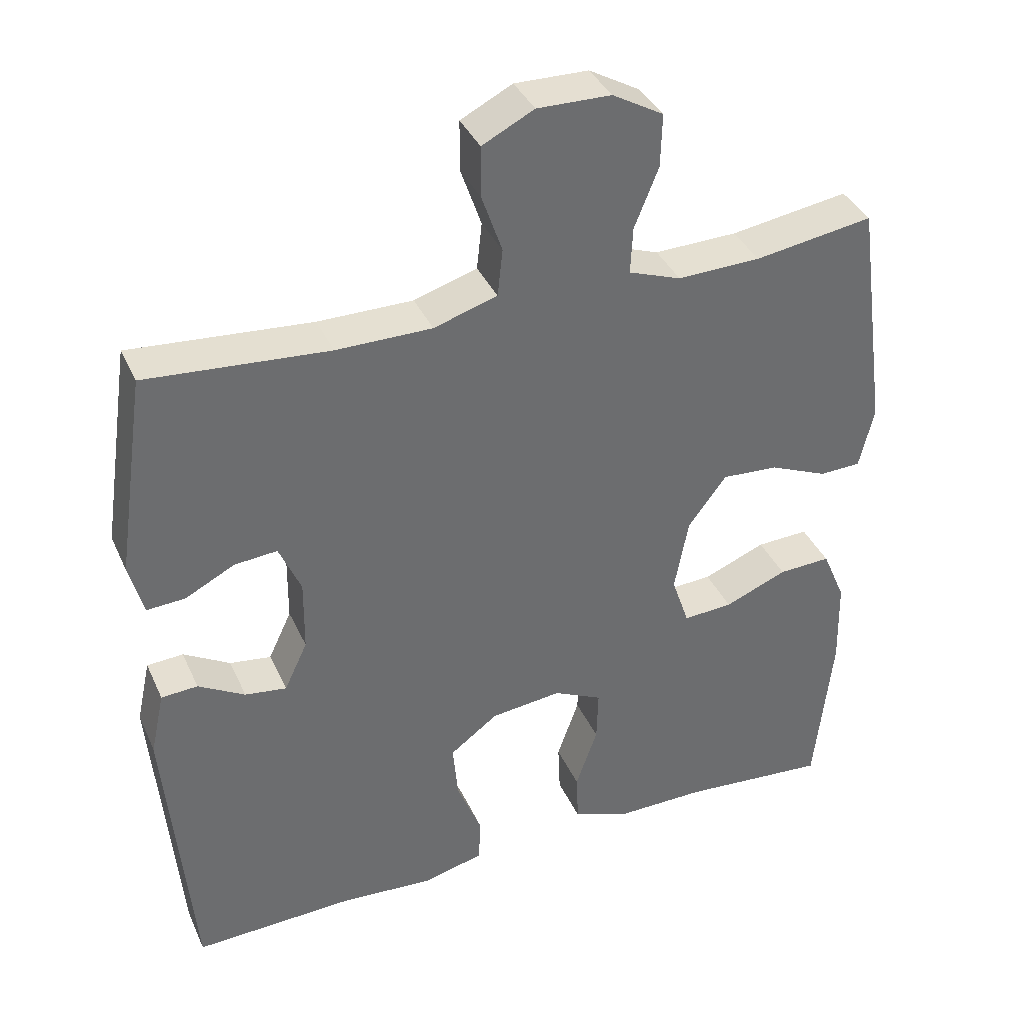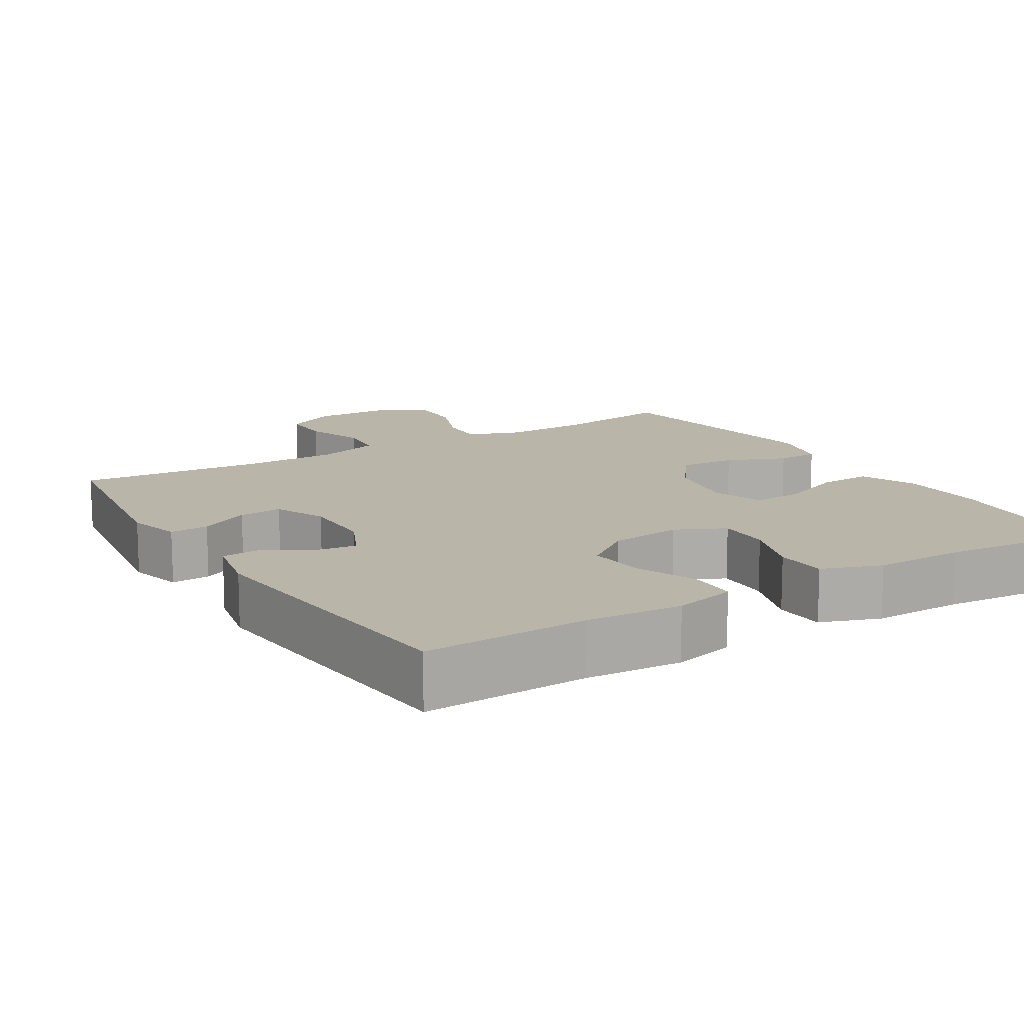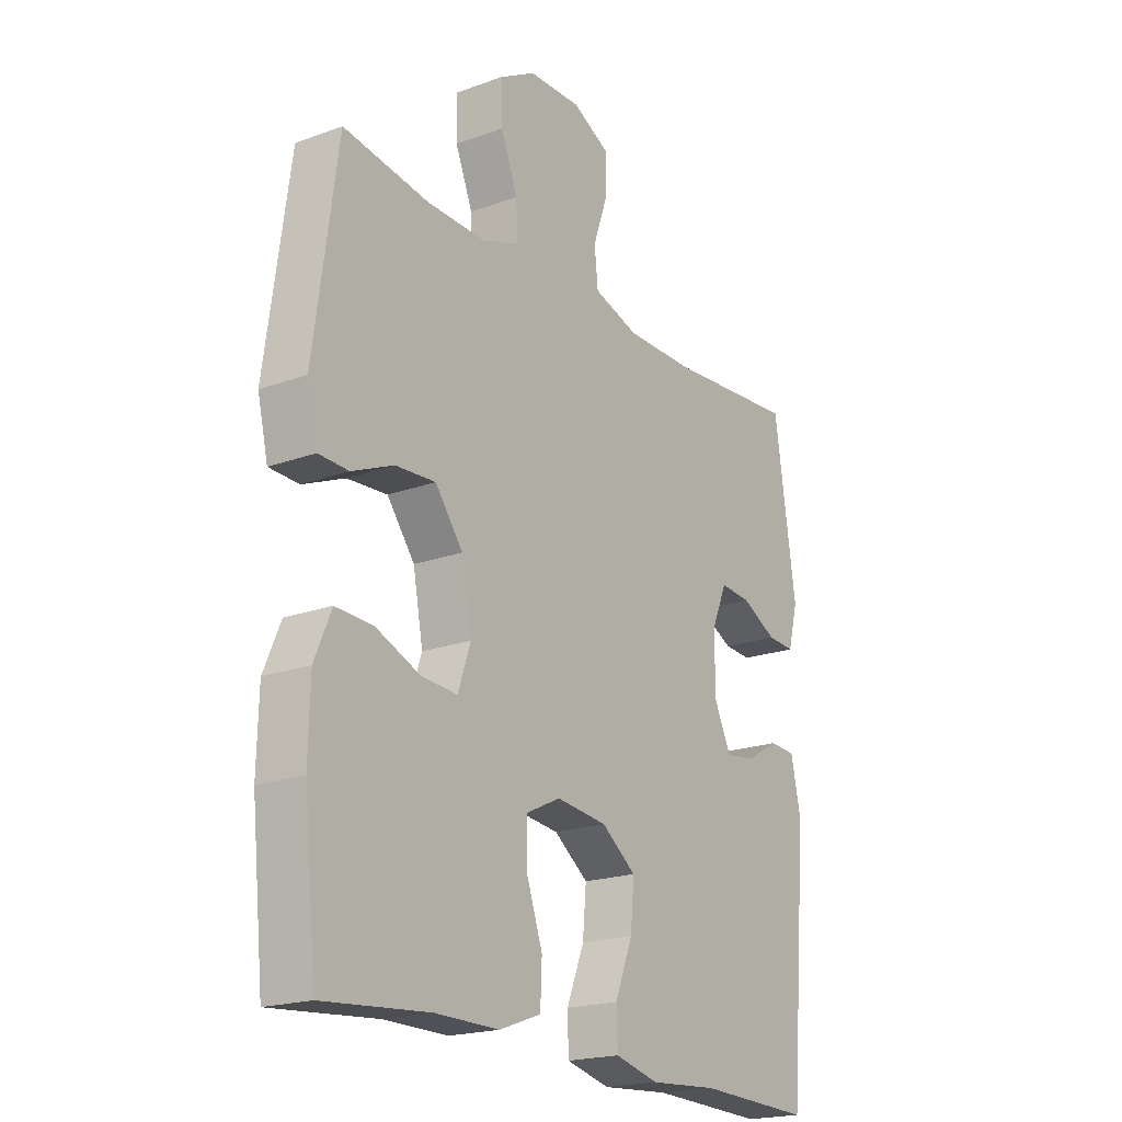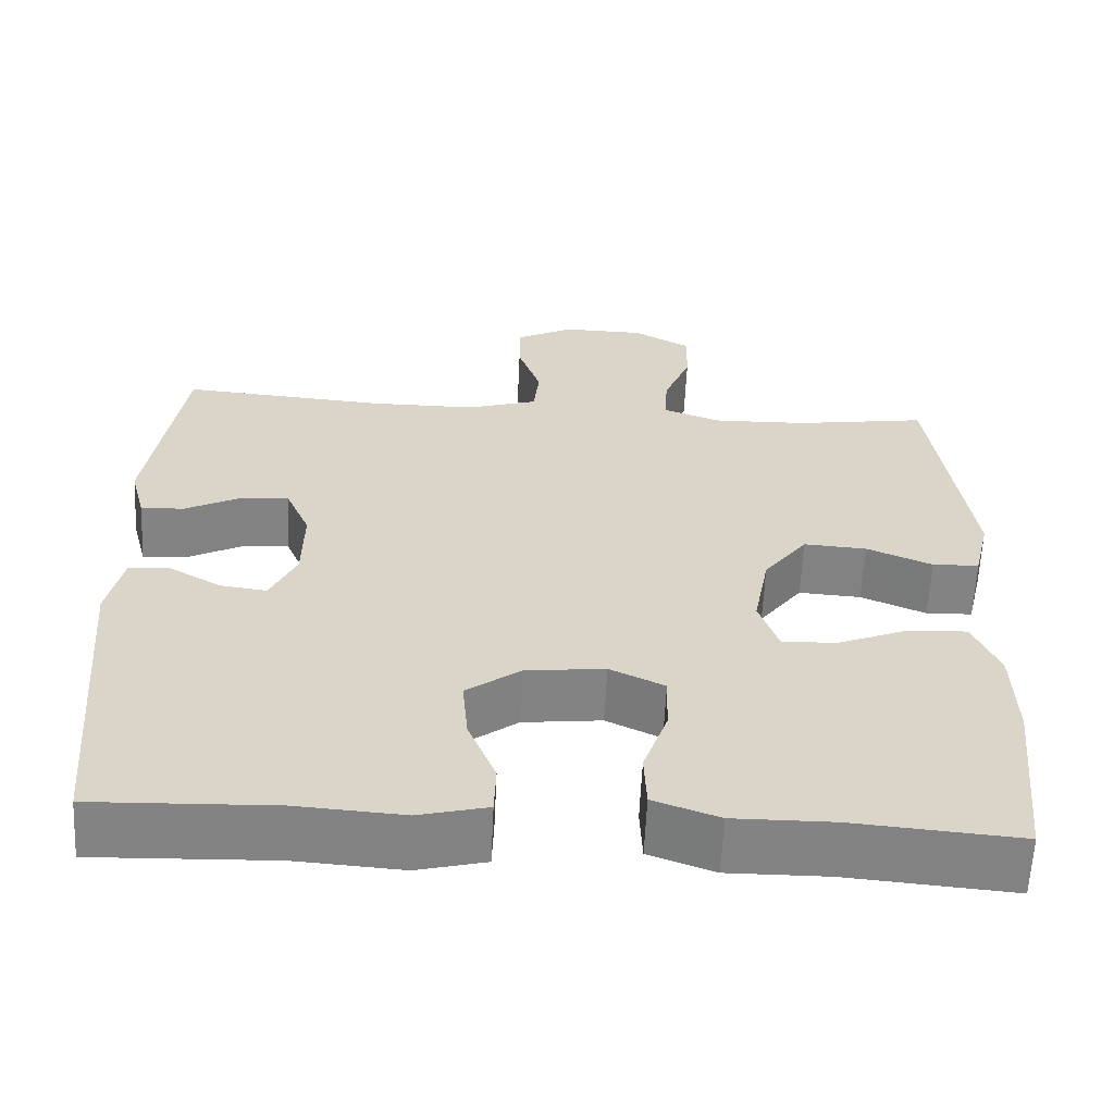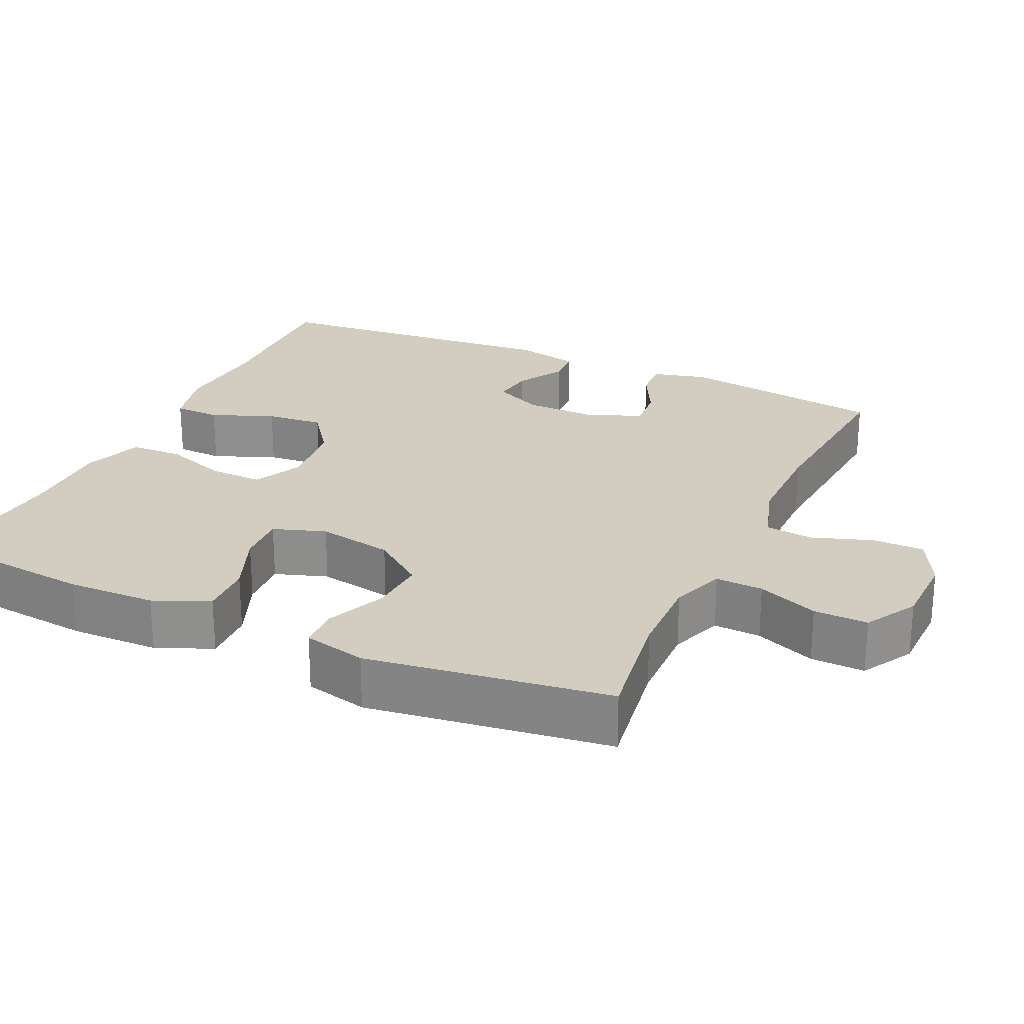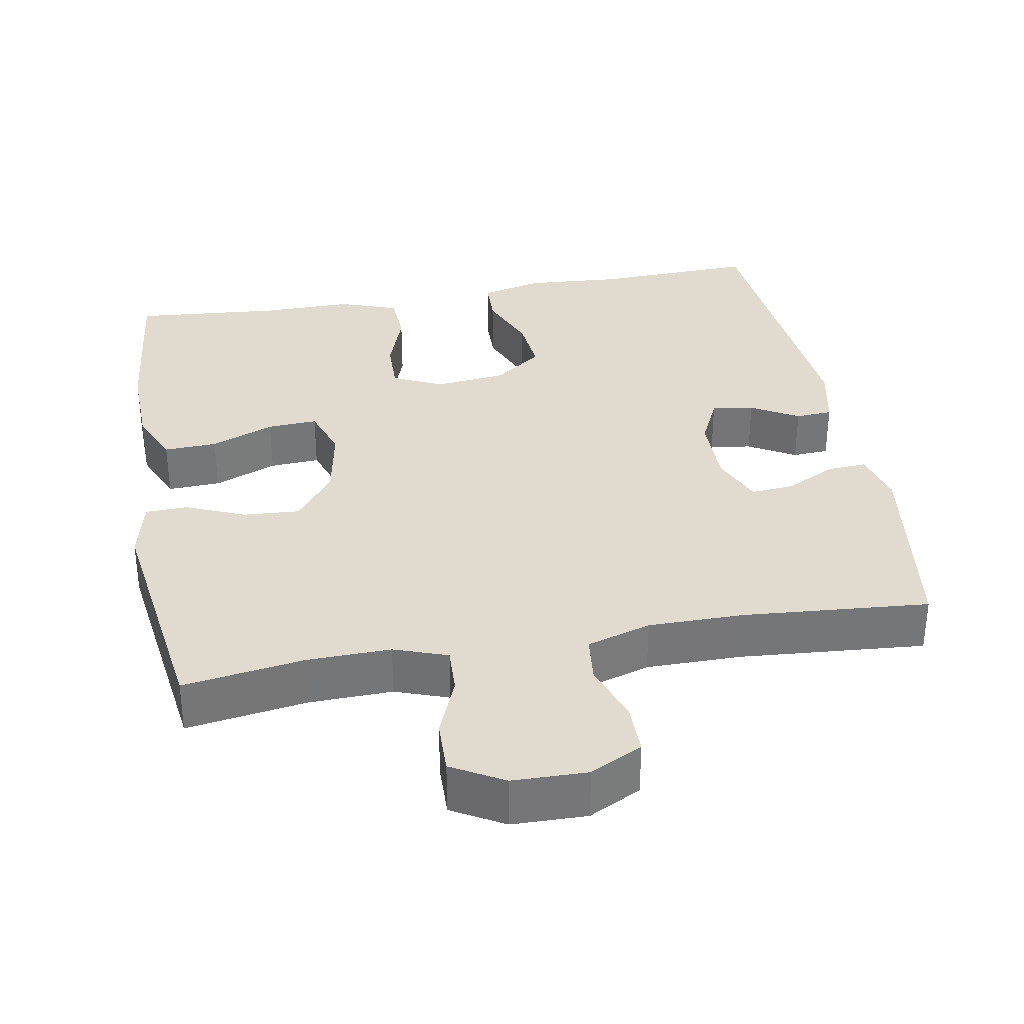
<metadata>
{"format":"obj","ext":"obj","renderer":"f3d","projection":"perspective","resolution":1024,"background":"white","views":[{"elev":37.6,"azim":157.6,"up":"+Z"},{"elev":13.6,"azim":148.4,"up":"+Y"},{"elev":-20.0,"azim":-56.0,"up":"+Z"},{"elev":-61.1,"azim":177.3,"up":"+Z"},{"elev":24.6,"azim":-65.2,"up":"+Y"},{"elev":33.6,"azim":-10.2,"up":"+Y"}]}
</metadata>
<code>
v -0.5 0.07 0.5
v -0.337 0.07 0.475
v -0.223 0.07 0.472
v -0.151 0.07 0.498
v -0.154 0.07 0.562
v -0.187 0.07 0.644
v -0.189 0.07 0.717
v -0.119 0.07 0.757
v -0.018 0.07 0.759
v 0.053 0.07 0.723
v 0.053 0.07 0.653
v 0.025 0.07 0.572
v 0.032 0.07 0.507
v 0.119 0.07 0.48
v 0.25 0.07 0.48
v 0.5 0.07 0.5
v 0.541 0.07 0.221
v 0.522 0.07 0.148
v 0.469 0.07 0.151
v 0.401 0.07 0.186
v 0.342 0.07 0.191
v 0.312 0.07 0.121
v 0.313 0.07 0.021
v 0.345 0.07 -0.047
v 0.402 0.07 -0.039
v 0.466 0.07 -0.002
v 0.516 0.07 -0.005
v 0.535 0.07 -0.093
v 0.5 0.07 -0.5
v 0.28 0.07 -0.492
v 0.15 0.07 -0.501
v 0.066 0.07 -0.48
v 0.064 0.07 -0.417
v 0.098 0.07 -0.332
v 0.105 0.07 -0.254
v 0.039 0.07 -0.205
v -0.058 0.07 -0.194
v -0.125 0.07 -0.226
v -0.123 0.07 -0.299
v -0.093 0.07 -0.385
v -0.096 0.07 -0.455
v -0.176 0.07 -0.484
v -0.298 0.07 -0.483
v -0.5 0.07 -0.5
v -0.524 0.07 -0.271
v -0.521 0.07 -0.151
v -0.489 0.07 -0.076
v -0.417 0.07 -0.079
v -0.331 0.07 -0.114
v -0.263 0.07 -0.118
v -0.239 0.07 -0.047
v -0.258 0.07 0.055
v -0.311 0.07 0.125
v -0.388 0.07 0.12
v -0.468 0.07 0.086
v -0.525 0.07 0.088
v -0.545 0.07 0.173
v -0.5 0 0.5
v -0.337 0 0.475
v -0.223 0 0.472
v -0.151 0 0.498
v -0.154 0 0.562
v -0.187 0 0.644
v -0.189 0 0.717
v -0.119 0 0.757
v -0.018 0 0.759
v 0.053 0 0.723
v 0.053 0 0.653
v 0.025 0 0.572
v 0.032 0 0.507
v 0.119 0 0.48
v 0.25 0 0.48
v 0.5 0 0.5
v 0.541 0 0.221
v 0.522 0 0.148
v 0.469 0 0.151
v 0.401 0 0.186
v 0.342 0 0.191
v 0.312 0 0.121
v 0.313 0 0.021
v 0.345 0 -0.047
v 0.402 0 -0.039
v 0.466 0 -0.002
v 0.516 0 -0.005
v 0.535 0 -0.093
v 0.5 0 -0.5
v 0.28 0 -0.492
v 0.15 0 -0.501
v 0.066 0 -0.48
v 0.064 0 -0.417
v 0.098 0 -0.332
v 0.105 0 -0.254
v 0.039 0 -0.205
v -0.058 0 -0.194
v -0.125 0 -0.226
v -0.123 0 -0.299
v -0.093 0 -0.385
v -0.096 0 -0.455
v -0.176 0 -0.484
v -0.298 0 -0.483
v -0.5 0 -0.5
v -0.524 0 -0.271
v -0.521 0 -0.151
v -0.489 0 -0.076
v -0.417 0 -0.079
v -0.331 0 -0.114
v -0.263 0 -0.118
v -0.239 0 -0.047
v -0.258 0 0.055
v -0.311 0 0.125
v -0.388 0 0.12
v -0.468 0 0.086
v -0.525 0 0.088
v -0.545 0 0.173
f 57 1 2
f 56 57 2
f 55 56 2
f 54 55 2
f 53 54 2 3
f 52 53 3 4
f 51 52 4
f 47 48 49
f 46 47 49
f 45 46 49
f 44 45 49
f 43 44 49
f 43 49 50
f 42 43 50
f 41 42 50
f 40 41 50
f 39 40 50
f 38 39 50 51
f 32 33 34
f 31 32 34
f 30 31 34
f 30 34 35
f 29 30 35
f 28 29 35
f 27 28 35
f 26 27 35
f 25 26 35
f 24 25 35 36
f 18 19 20
f 17 18 20
f 16 17 20
f 15 16 20
f 14 15 20 21
f 13 14 21 22
f 10 11 12
f 9 10 12
f 8 9 12
f 7 8 12
f 6 7 12
f 5 6 12
f 4 5 12 13
f 13 22 23
f 4 13 23
f 51 4 23
f 38 51 23
f 37 38 23
f 23 24 36 37
f 59 58 114
f 59 114 113
f 59 113 112
f 59 112 111
f 60 59 111 110
f 61 60 110 109
f 61 109 108
f 106 105 104
f 106 104 103
f 106 103 102
f 106 102 101
f 106 101 100
f 107 106 100
f 107 100 99
f 107 99 98
f 107 98 97
f 107 97 96
f 108 107 96 95
f 91 90 89
f 91 89 88
f 91 88 87
f 92 91 87
f 92 87 86
f 92 86 85
f 92 85 84
f 92 84 83
f 92 83 82
f 93 92 82 81
f 77 76 75
f 77 75 74
f 77 74 73
f 77 73 72
f 78 77 72 71
f 79 78 71 70
f 69 68 67
f 69 67 66
f 69 66 65
f 69 65 64
f 69 64 63
f 69 63 62
f 70 69 62 61
f 80 79 70
f 80 70 61
f 80 61 108
f 80 108 95
f 80 95 94
f 94 93 81 80
f 1 58 59 2
f 2 59 60 3
f 3 60 61 4
f 4 61 62 5
f 5 62 63 6
f 6 63 64 7
f 7 64 65 8
f 8 65 66 9
f 9 66 67 10
f 10 67 68 11
f 11 68 69 12
f 12 69 70 13
f 13 70 71 14
f 14 71 72 15
f 15 72 73 16
f 16 73 74 17
f 17 74 75 18
f 18 75 76 19
f 19 76 77 20
f 20 77 78 21
f 21 78 79 22
f 22 79 80 23
f 23 80 81 24
f 24 81 82 25
f 25 82 83 26
f 26 83 84 27
f 27 84 85 28
f 28 85 86 29
f 29 86 87 30
f 30 87 88 31
f 31 88 89 32
f 32 89 90 33
f 33 90 91 34
f 34 91 92 35
f 35 92 93 36
f 36 93 94 37
f 37 94 95 38
f 38 95 96 39
f 39 96 97 40
f 40 97 98 41
f 41 98 99 42
f 42 99 100 43
f 43 100 101 44
f 44 101 102 45
f 45 102 103 46
f 46 103 104 47
f 47 104 105 48
f 48 105 106 49
f 49 106 107 50
f 50 107 108 51
f 51 108 109 52
f 52 109 110 53
f 53 110 111 54
f 54 111 112 55
f 55 112 113 56
f 56 113 114 57
f 57 114 58 1

</code>
